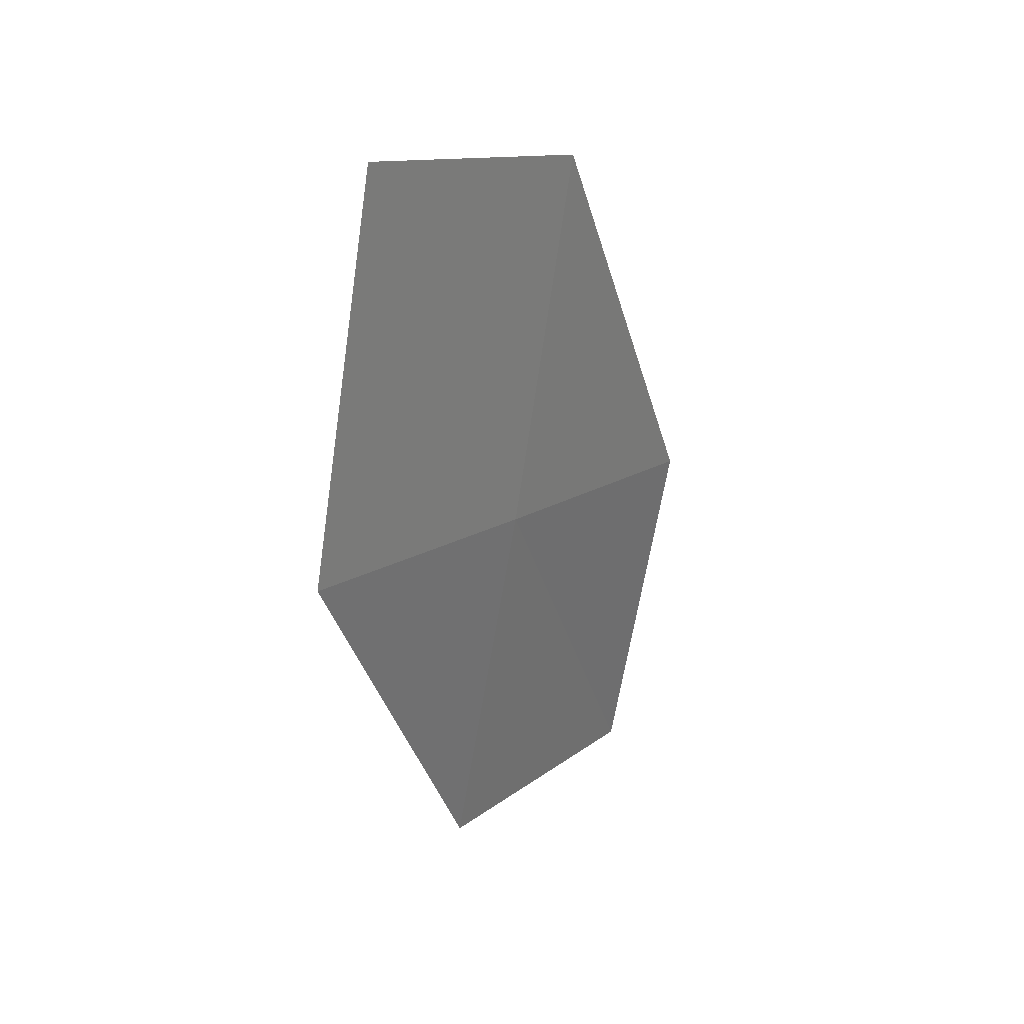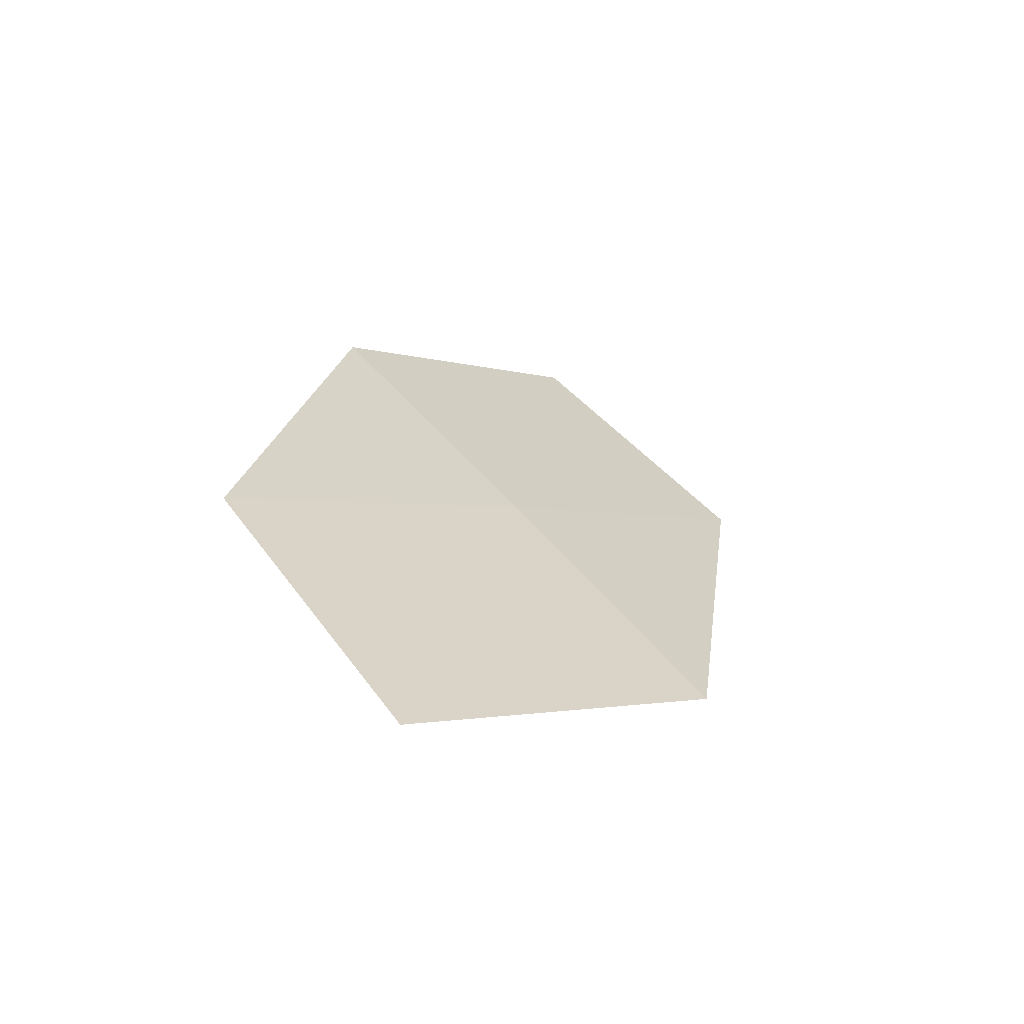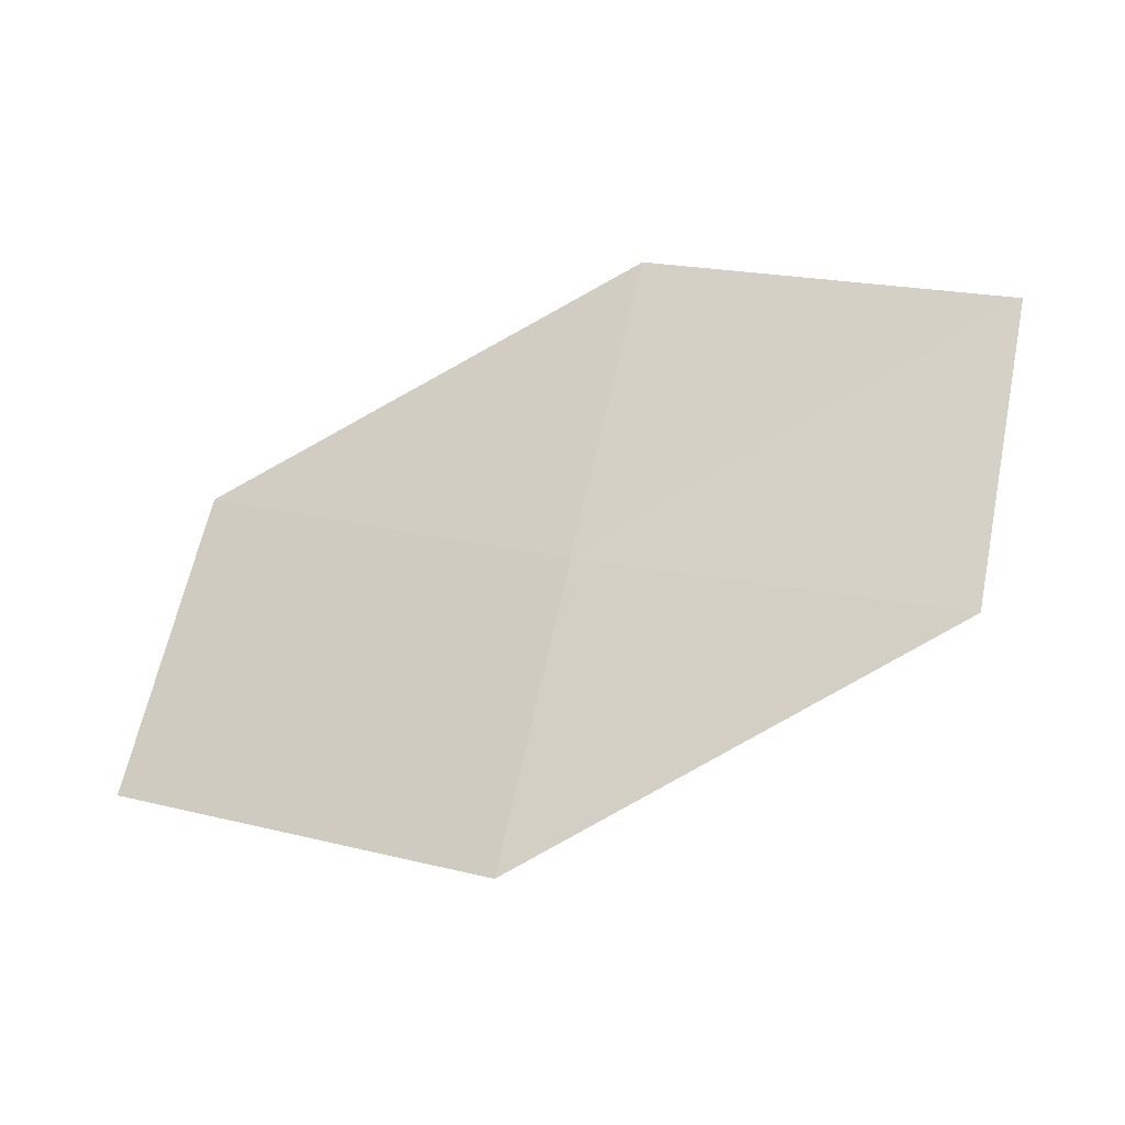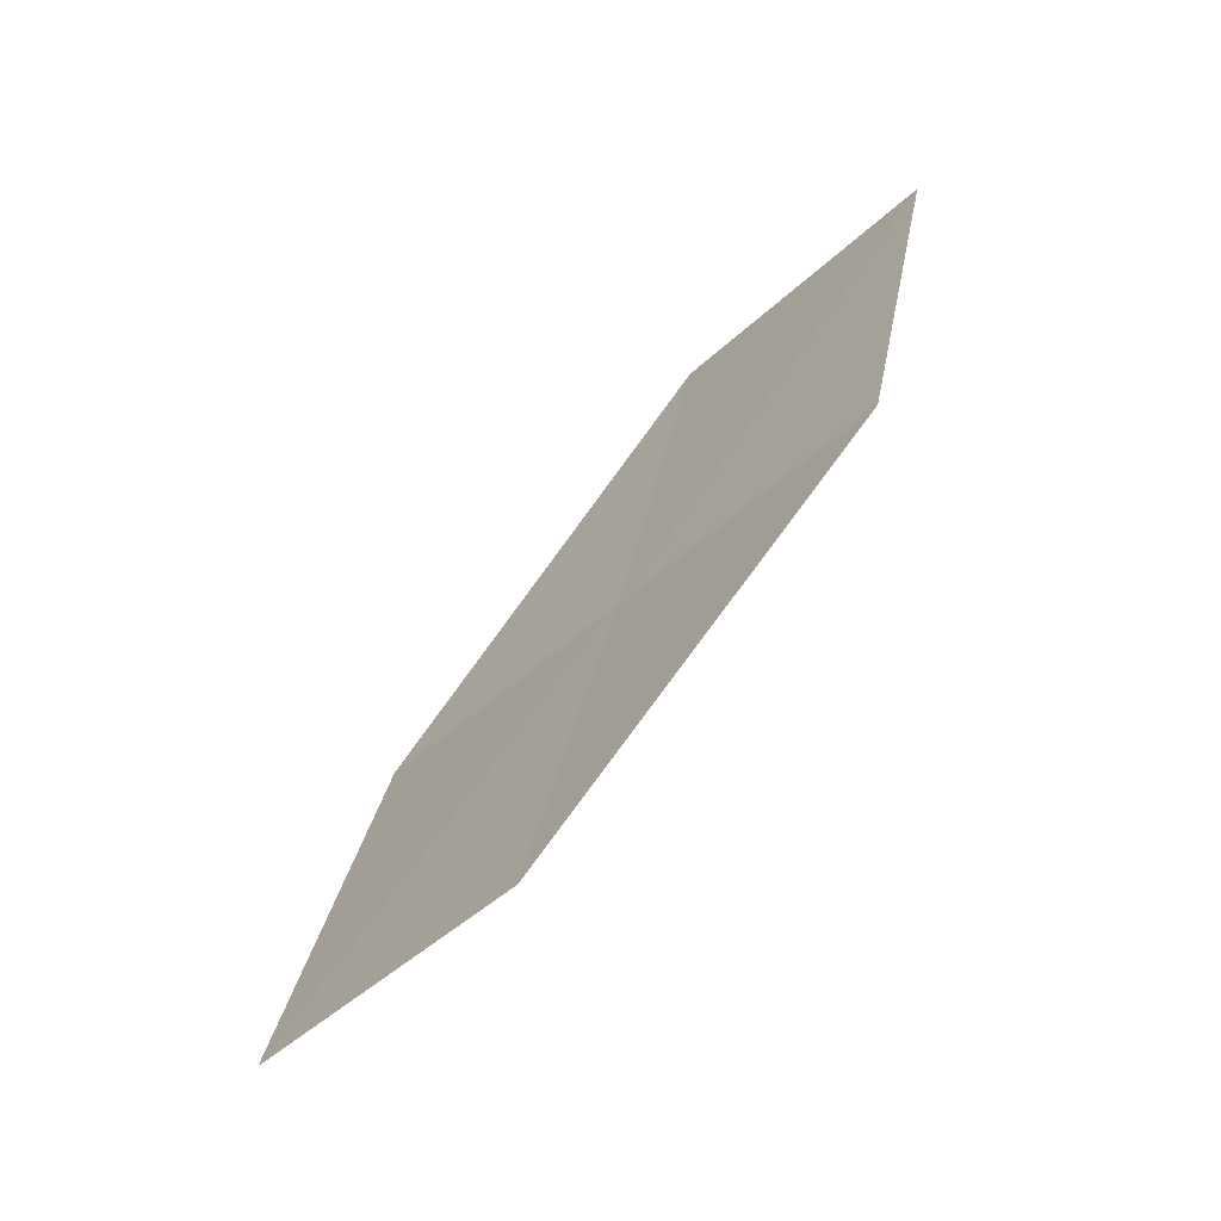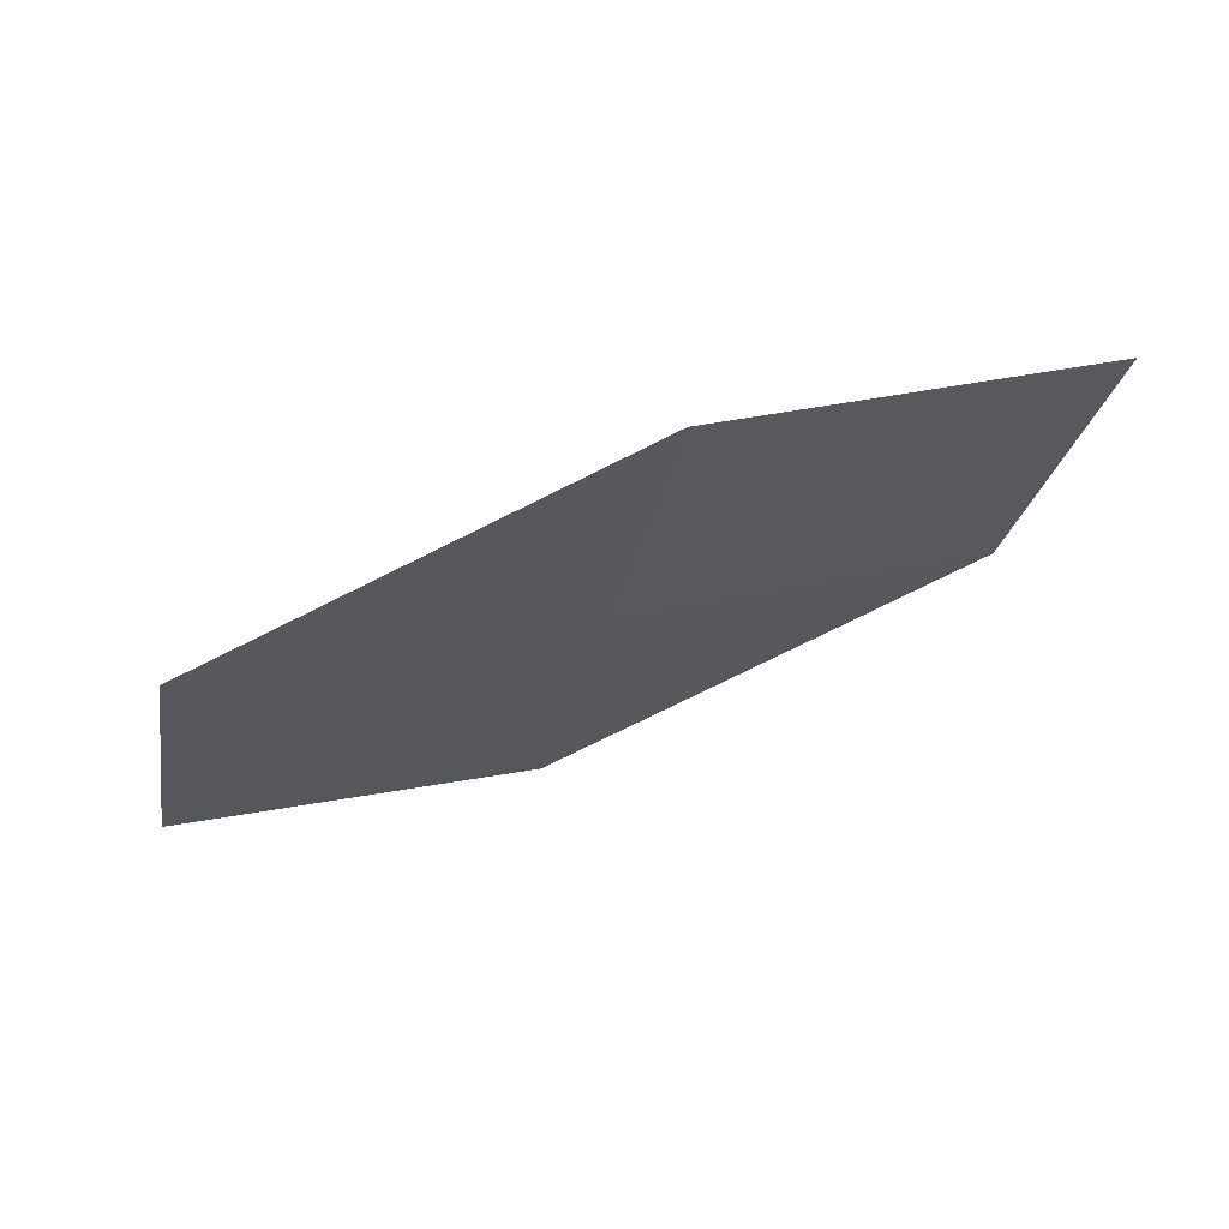
<metadata>
{"format":"obj","ext":"obj","renderer":"f3d","projection":"perspective","resolution":1024,"background":"white","views":[{"elev":-48.6,"azim":-103.2,"up":"+Y"},{"elev":-7.0,"azim":-67.5,"up":"+Z"},{"elev":-57.1,"azim":-1.1,"up":"+Y"},{"elev":55.3,"azim":-82.0,"up":"+Y"},{"elev":-76.8,"azim":-179.2,"up":"+Y"}]}
</metadata>
<code>
v -5.97 -20.33 24.95
v -7.223 -19.84 24.85
v -7.499 -20.6 24.13
v -6.201 -21.12 24.23
v -4.682 -20.73 25.02
v -5.736 -19.53 25.65
v -4.497 -19.91 25.72
f 1 2 3
f 1 3 4
f 1 4 5
f 1 6 2
f 1 7 6
f 1 5 7

</code>
